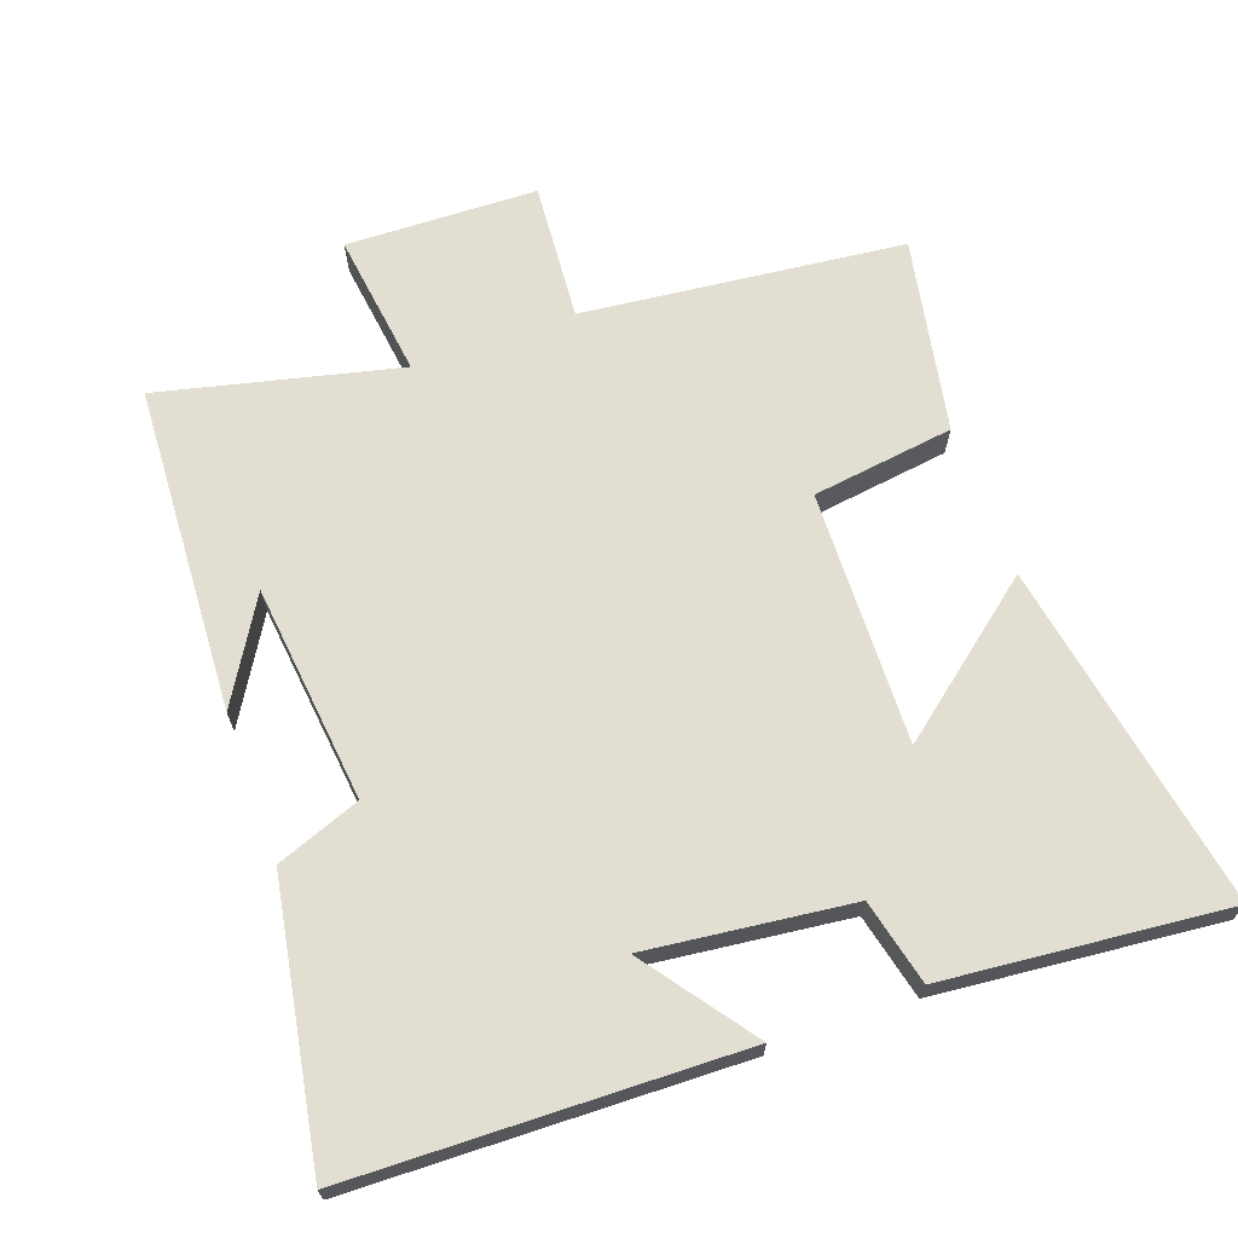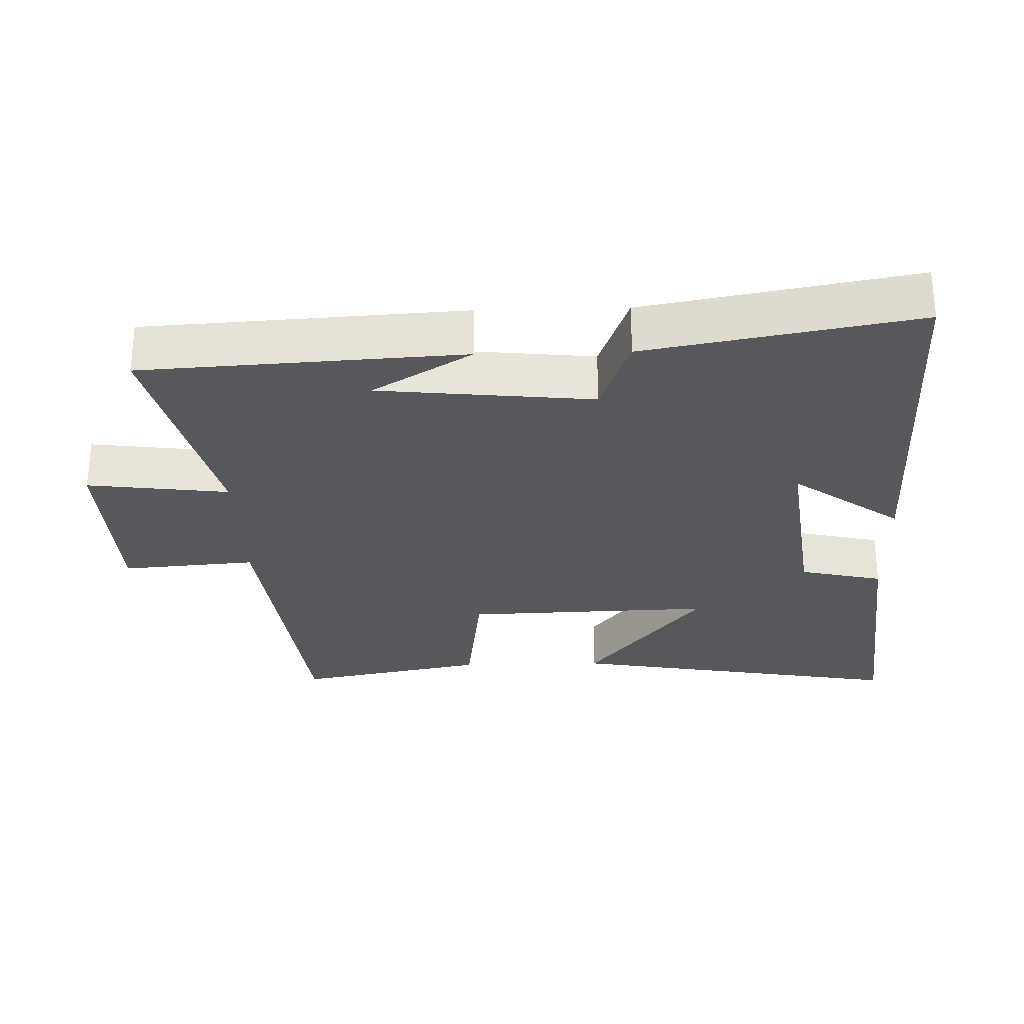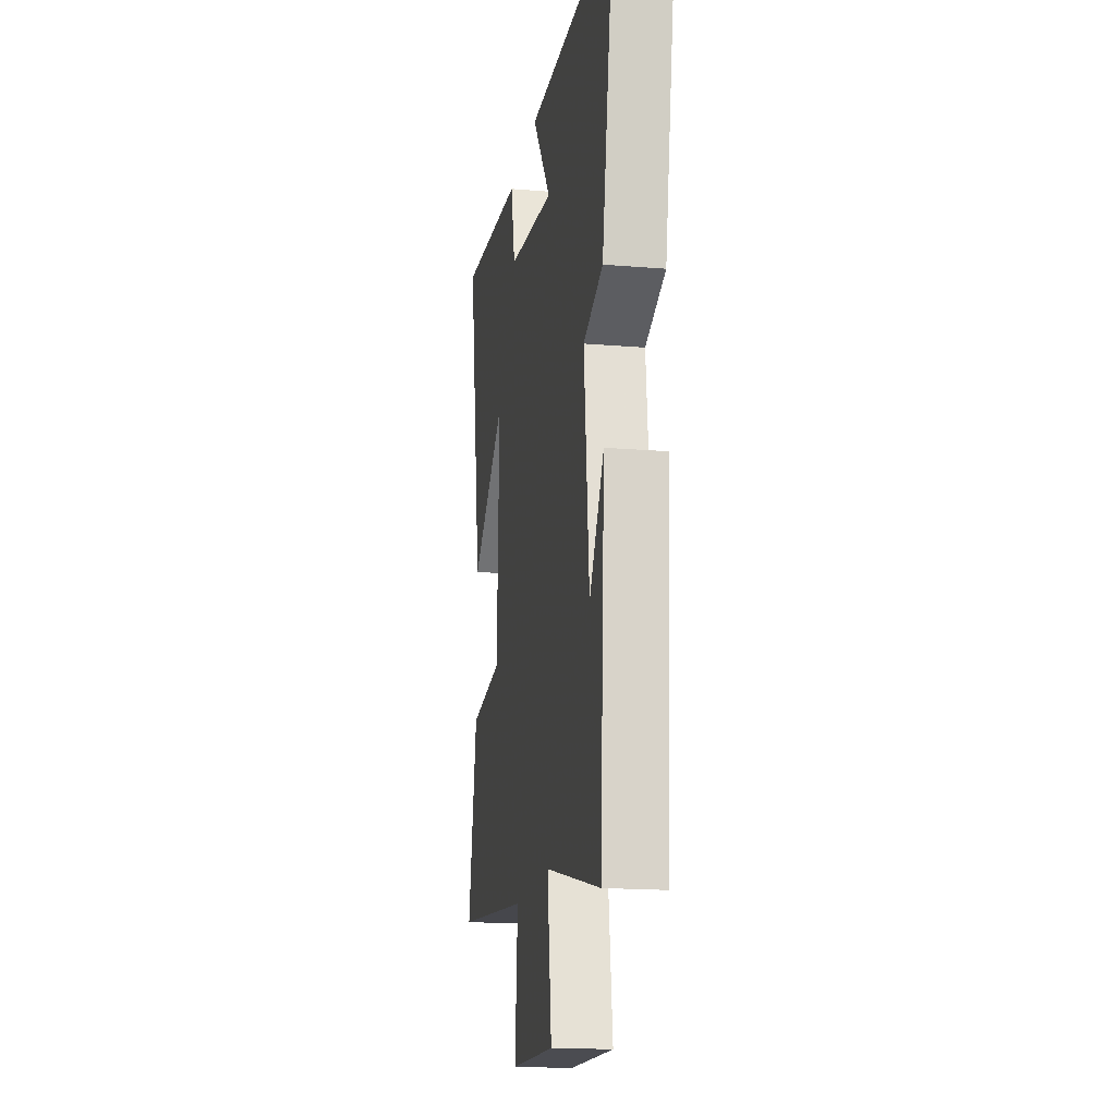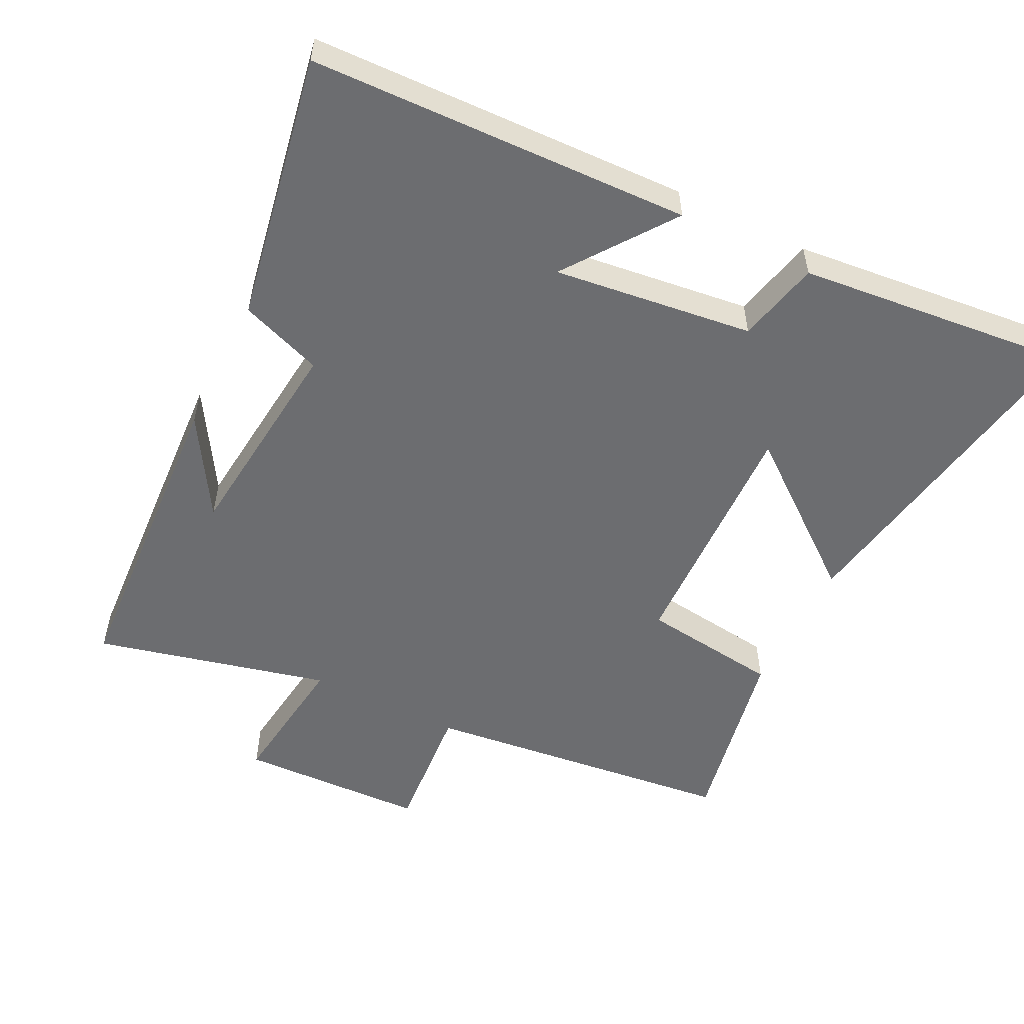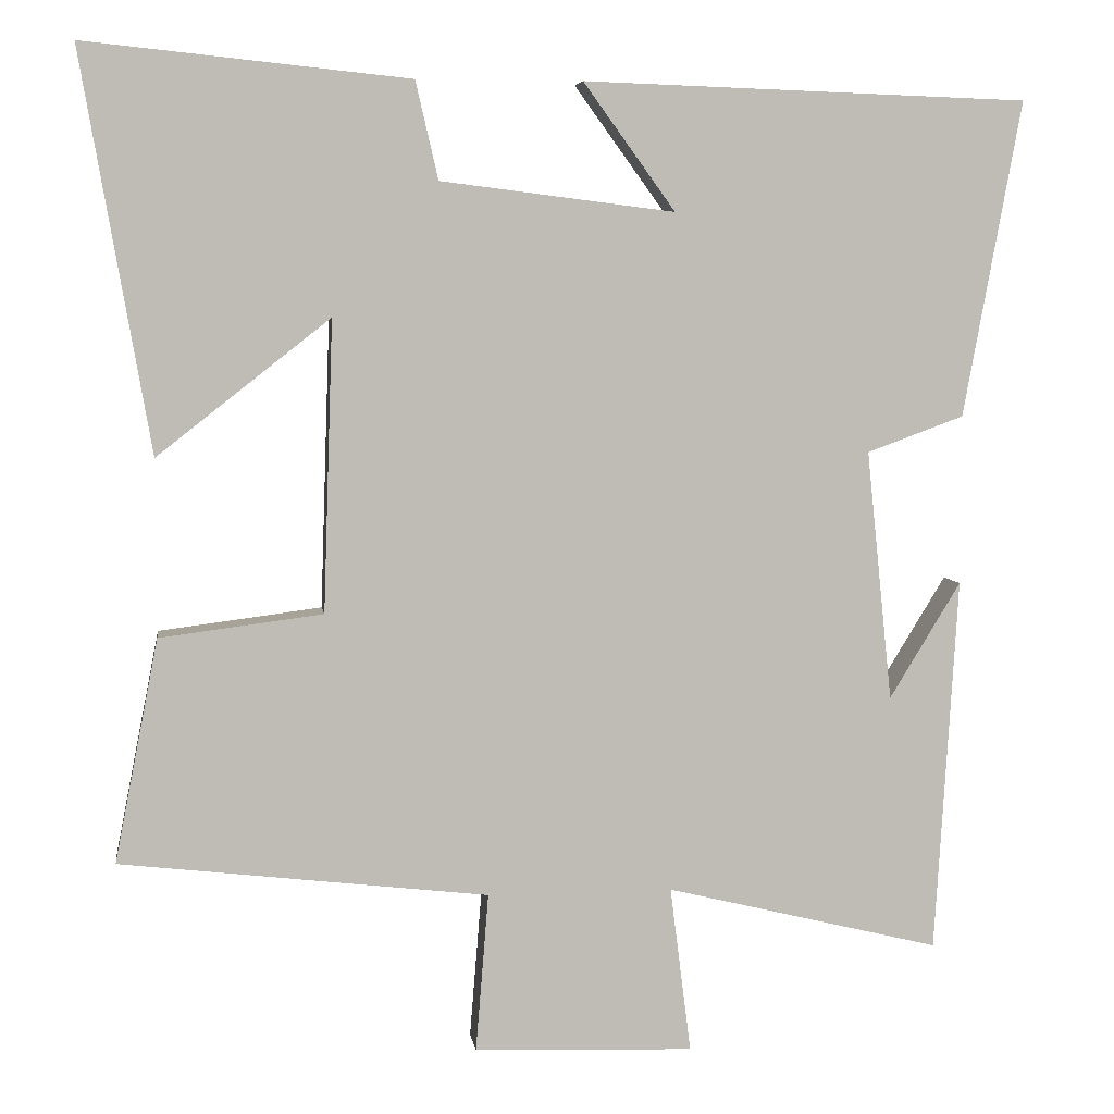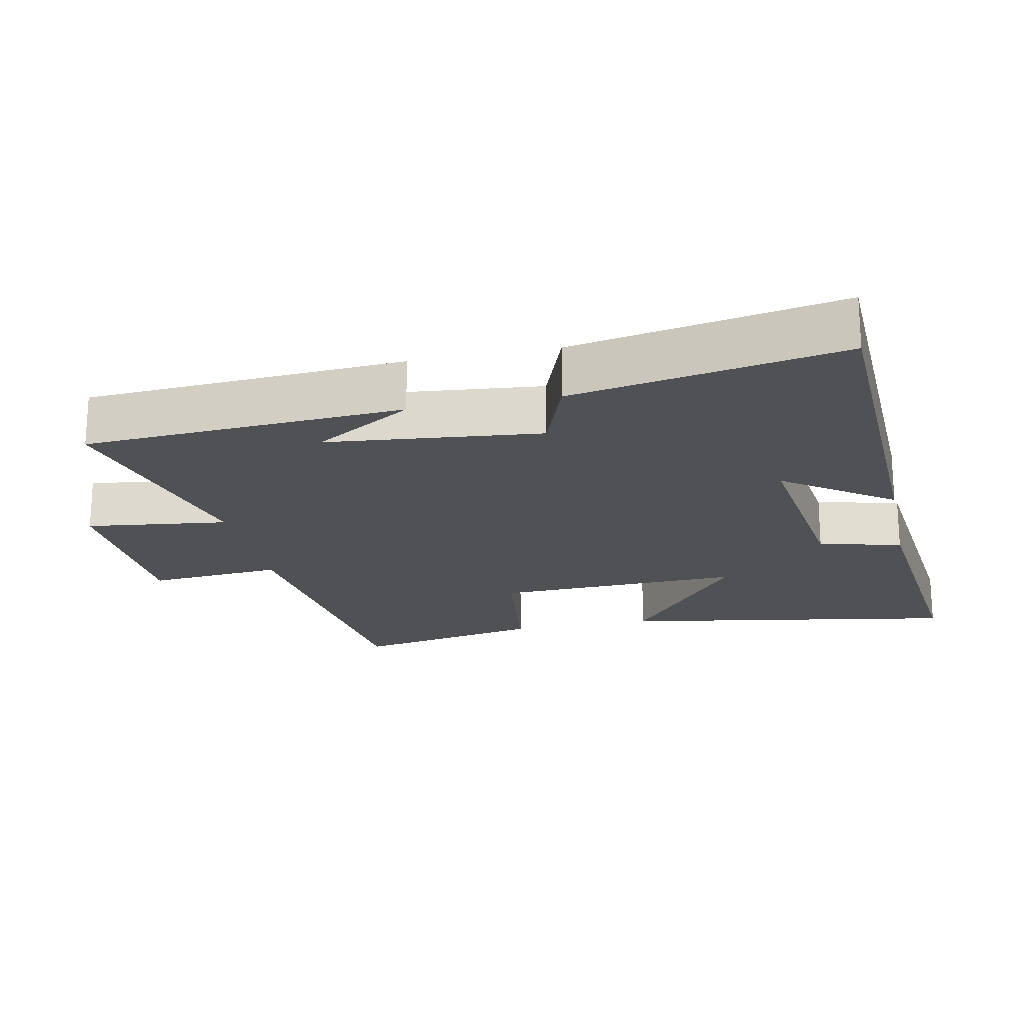
<metadata>
{"format":"obj","ext":"obj","renderer":"f3d","projection":"perspective","resolution":1024,"background":"white","views":[{"elev":67.8,"azim":-20.1,"up":"+Y"},{"elev":-28.4,"azim":-88.4,"up":"+Y"},{"elev":-17.4,"azim":-99.4,"up":"+Z"},{"elev":-54.0,"azim":-26.5,"up":"+Y"},{"elev":5.6,"azim":172.1,"up":"+Z"},{"elev":-20.2,"azim":-78.1,"up":"+Y"}]}
</metadata>
<code>
v 0.554 0.07 -0.447
v 0.098 0.07 -0.5
v 0.114 0.07 -0.696
v -0.158 0.07 -0.706
v -0.132 0.07 -0.5
v -0.472 0.07 -0.583
v -0.5 0.07 -0.119
v -0.412 0.07 -0.263
v -0.38 0.07 0.047
v -0.5 0.07 0.091
v -0.572 0.07 0.482
v -0.02 0.07 0.5
v -0.134 0.07 0.343
v 0.156 0.07 0.379
v 0.184 0.07 0.5
v 0.586 0.07 0.541
v 0.5 0.07 0.047
v 0.286 0.07 0.215
v 0.298 0.07 -0.145
v 0.5 0.07 -0.171
v 0.554 0 -0.447
v 0.098 0 -0.5
v 0.114 0 -0.696
v -0.158 0 -0.706
v -0.132 0 -0.5
v -0.472 0 -0.583
v -0.5 0 -0.119
v -0.412 0 -0.263
v -0.38 0 0.047
v -0.5 0 0.091
v -0.572 0 0.482
v -0.02 0 0.5
v -0.134 0 0.343
v 0.156 0 0.379
v 0.184 0 0.5
v 0.586 0 0.541
v 0.5 0 0.047
v 0.286 0 0.215
v 0.298 0 -0.145
v 0.5 0 -0.171
f 19 20 1 2
f 18 19 2
f 15 16 17 18
f 14 15 18 2
f 13 14 2
f 10 11 12 13
f 9 10 13
f 8 9 13 2
f 6 7 8
f 5 6 8
f 5 8 2 3
f 3 4 5
f 22 21 40 39
f 22 39 38
f 38 37 36 35
f 22 38 35 34
f 22 34 33
f 33 32 31 30
f 33 30 29
f 22 33 29 28
f 28 27 26
f 28 26 25
f 23 22 28 25
f 25 24 23
f 1 21 22 2
f 2 22 23 3
f 3 23 24 4
f 4 24 25 5
f 5 25 26 6
f 6 26 27 7
f 7 27 28 8
f 8 28 29 9
f 9 29 30 10
f 10 30 31 11
f 11 31 32 12
f 12 32 33 13
f 13 33 34 14
f 14 34 35 15
f 15 35 36 16
f 16 36 37 17
f 17 37 38 18
f 18 38 39 19
f 19 39 40 20
f 20 40 21 1

</code>
